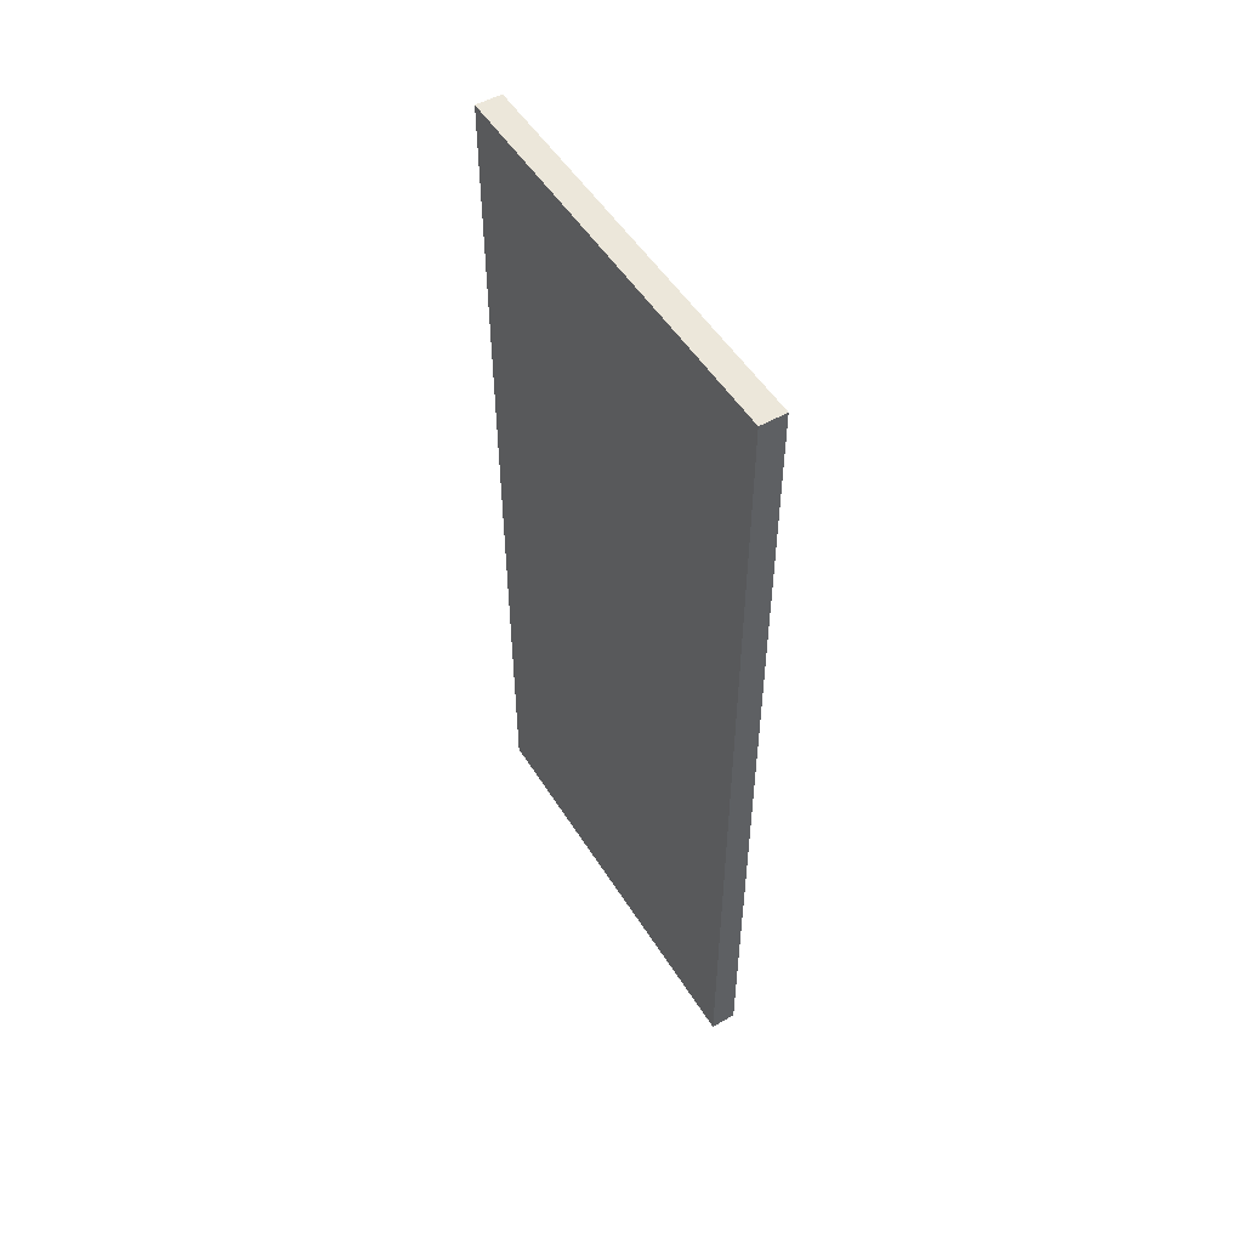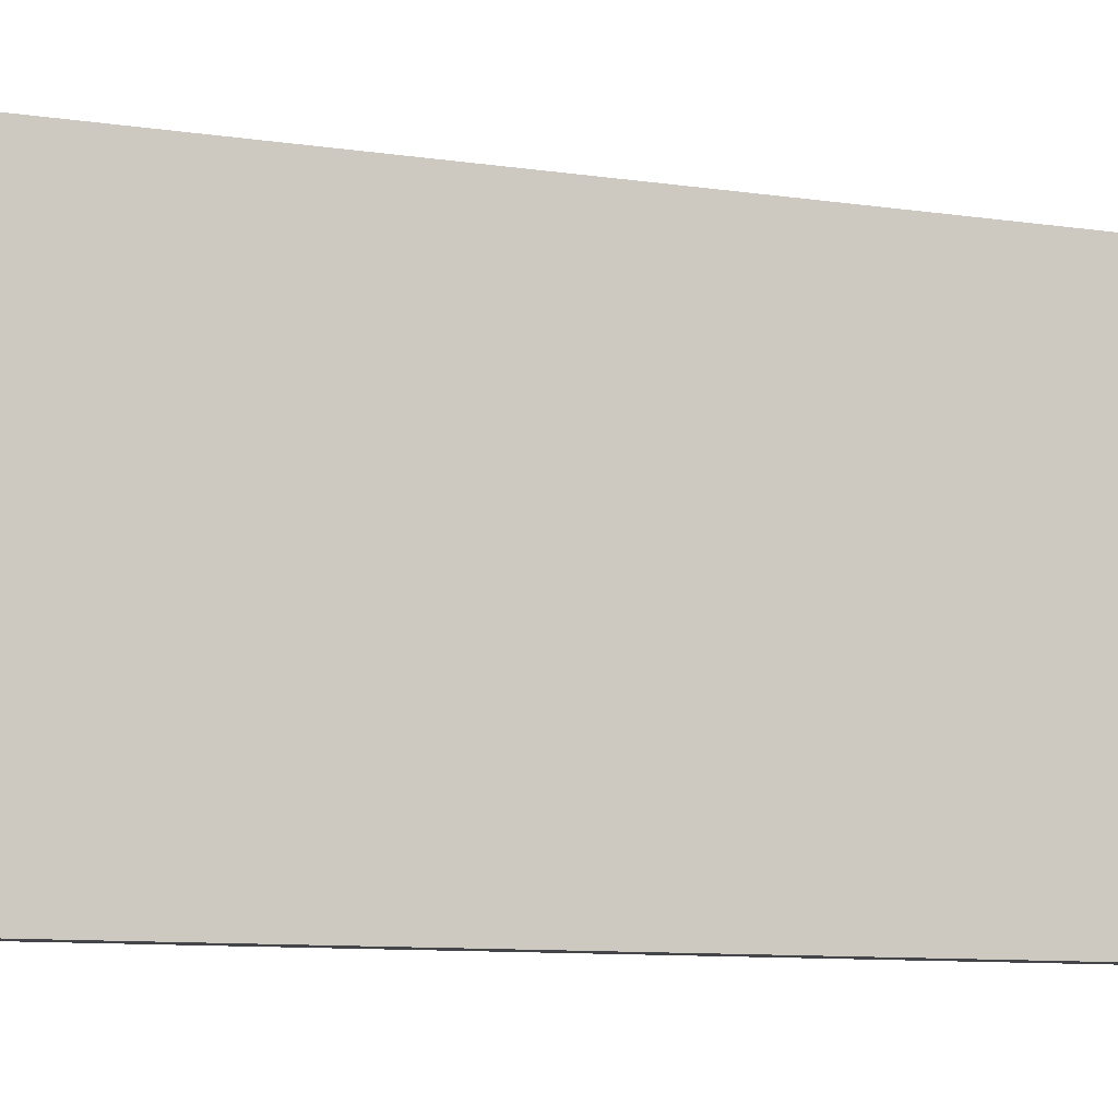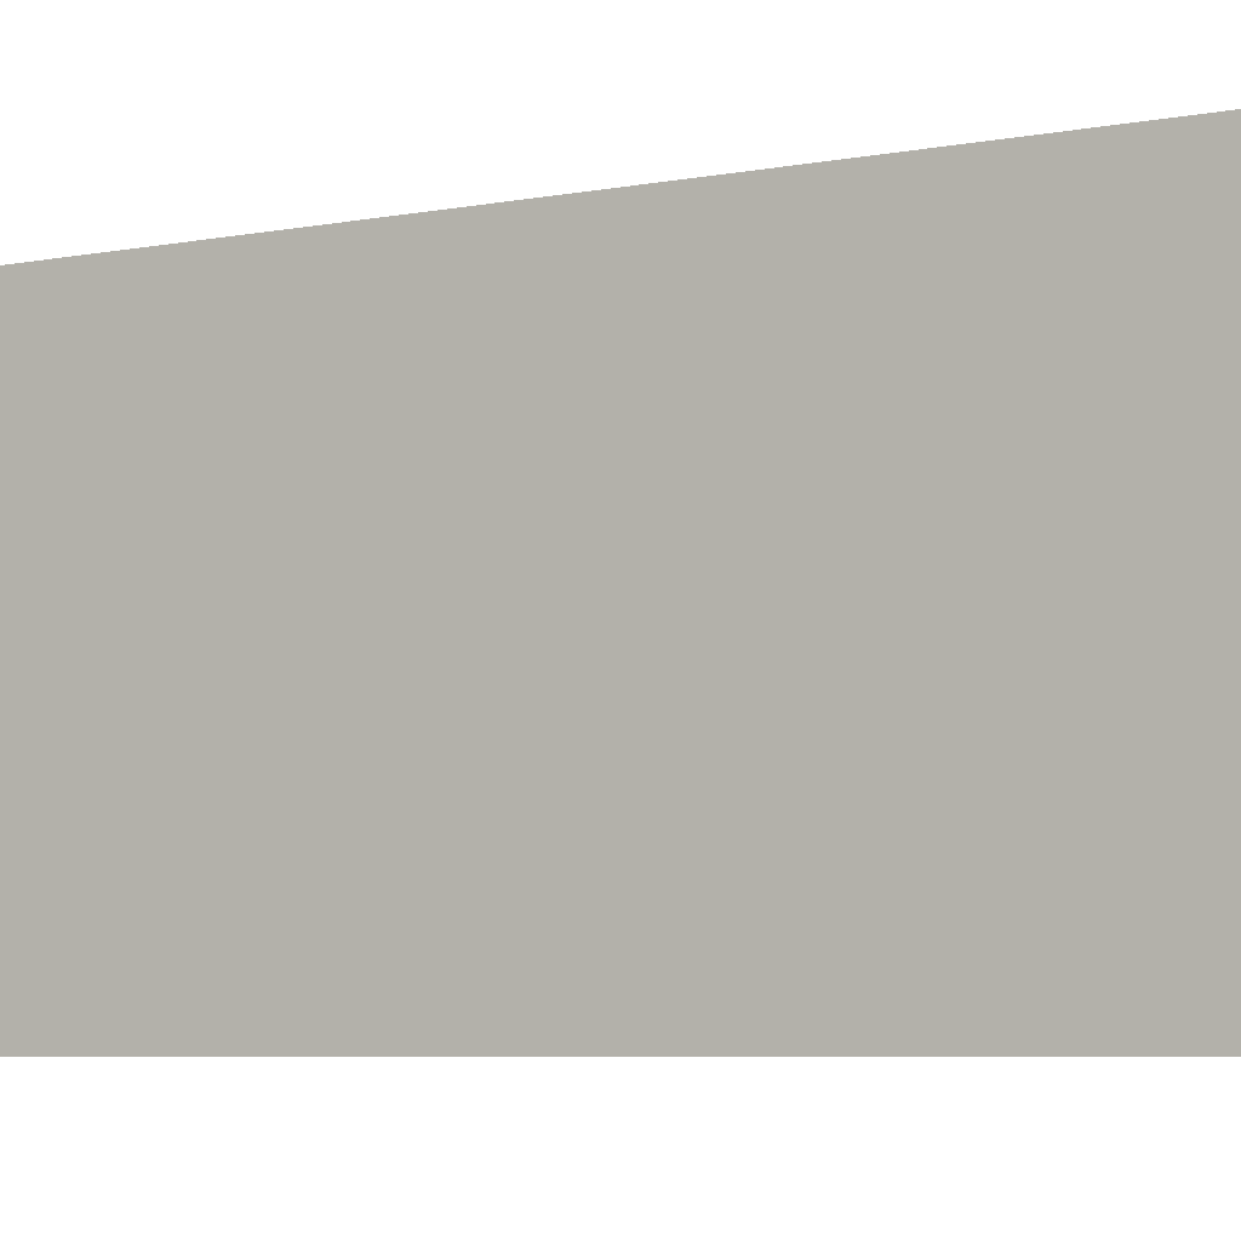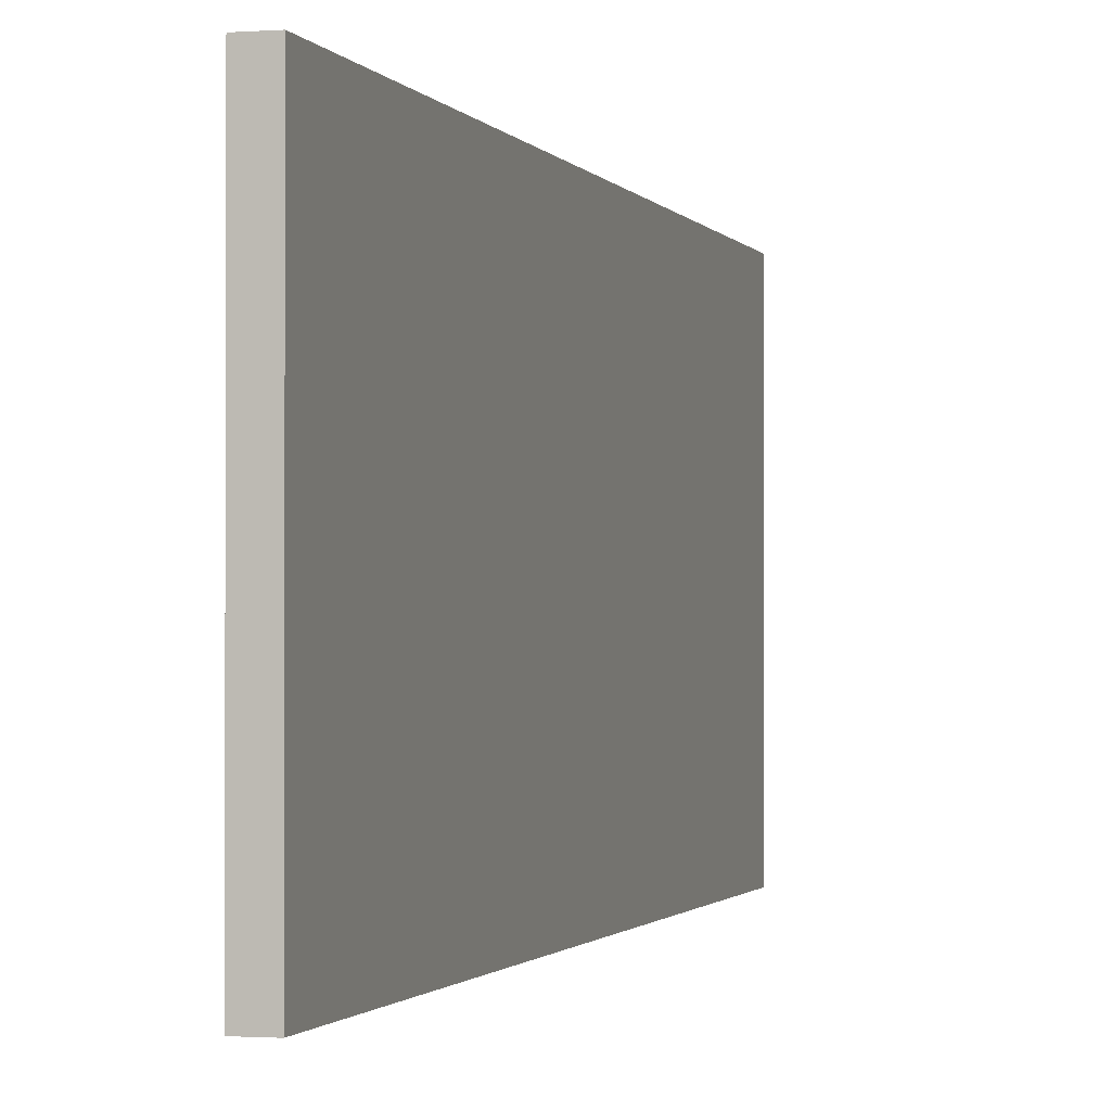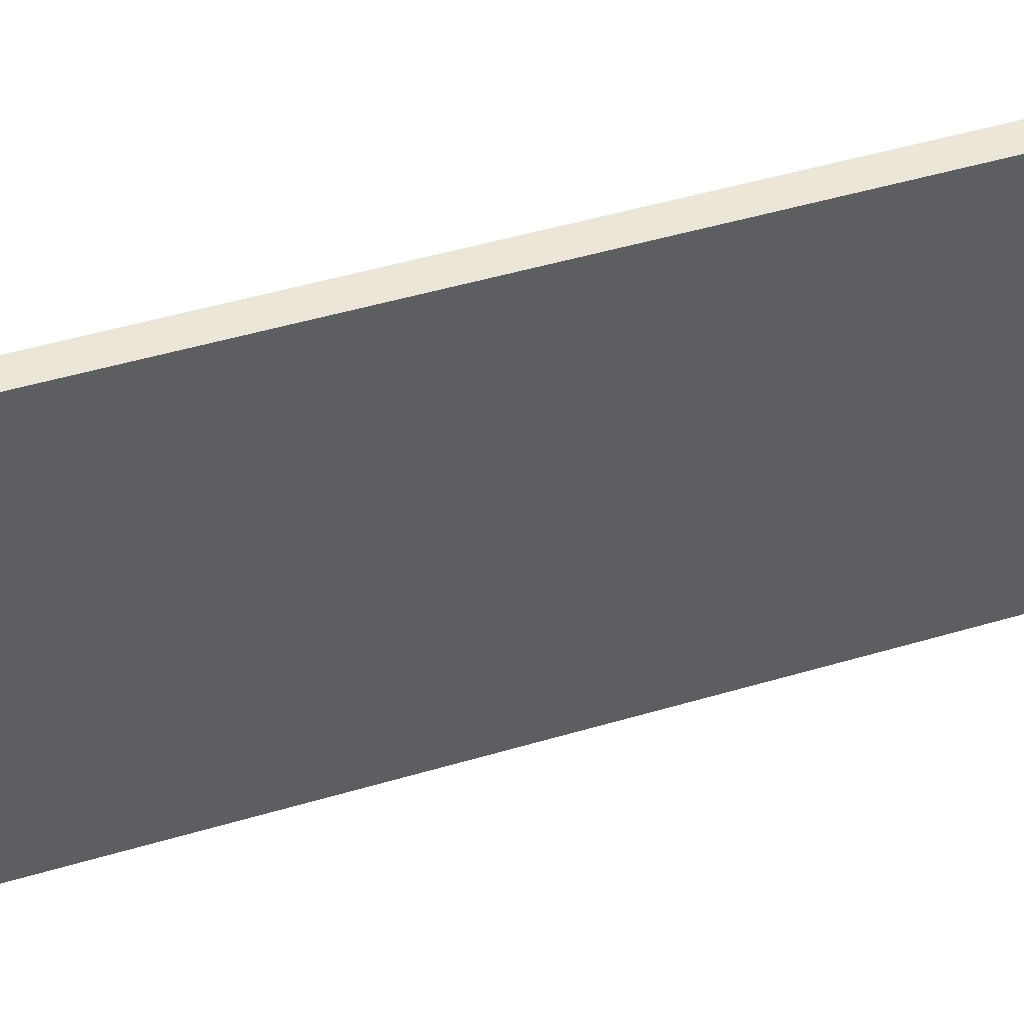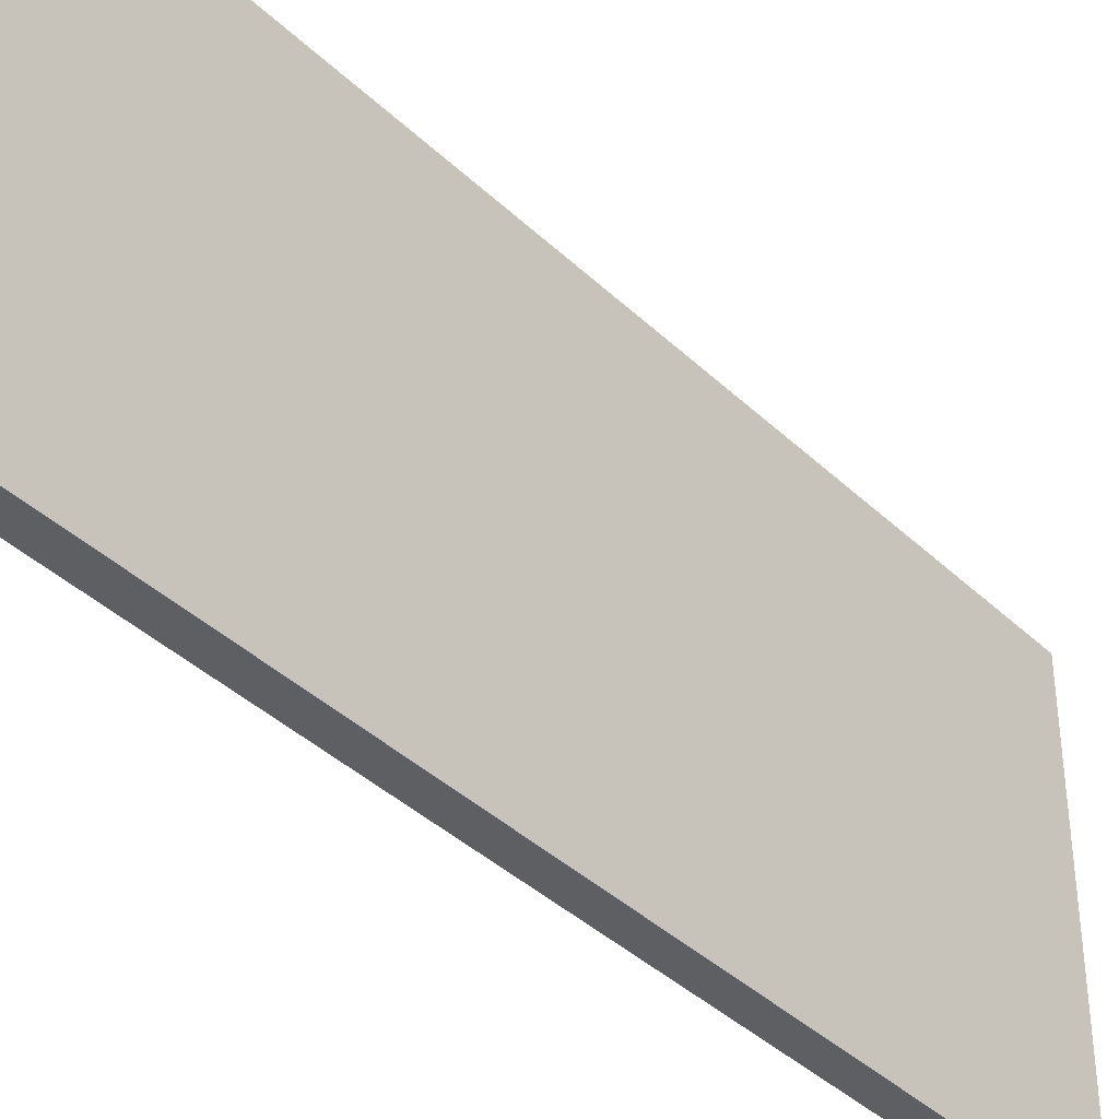
<metadata>
{"format":"obj","ext":"obj","renderer":"f3d","projection":"perspective","resolution":1024,"background":"white","views":[{"elev":52.5,"azim":148.6,"up":"+Z"},{"elev":-8.9,"azim":-112.7,"up":"+Y"},{"elev":-6.1,"azim":-59.1,"up":"+Y"},{"elev":-1.2,"azim":15.4,"up":"+Y"},{"elev":48.6,"azim":71.7,"up":"+Y"},{"elev":-39.5,"azim":40.6,"up":"+Y"}]}
</metadata>
<code>
v 0.01472 -0.01924 -0.0002441
v 0.01521 -0.01924 -0.0002441
v 0.01472 -0.01143 0.01733
v 0.01521 -0.01143 0.01733
v 0.01472 -0.01143 -0.0002441
v 0.01521 -0.01143 -0.0002441
v 0.01521 -0.01924 0.01733
v 0.01472 -0.01924 0.01733
f 5 6 2
f 5 2 1
f 7 8 1
f 7 1 2
f 4 7 2
f 4 2 6
f 3 4 6
f 3 6 5
f 3 5 1
f 3 1 8
f 3 8 7
f 3 7 4

</code>
